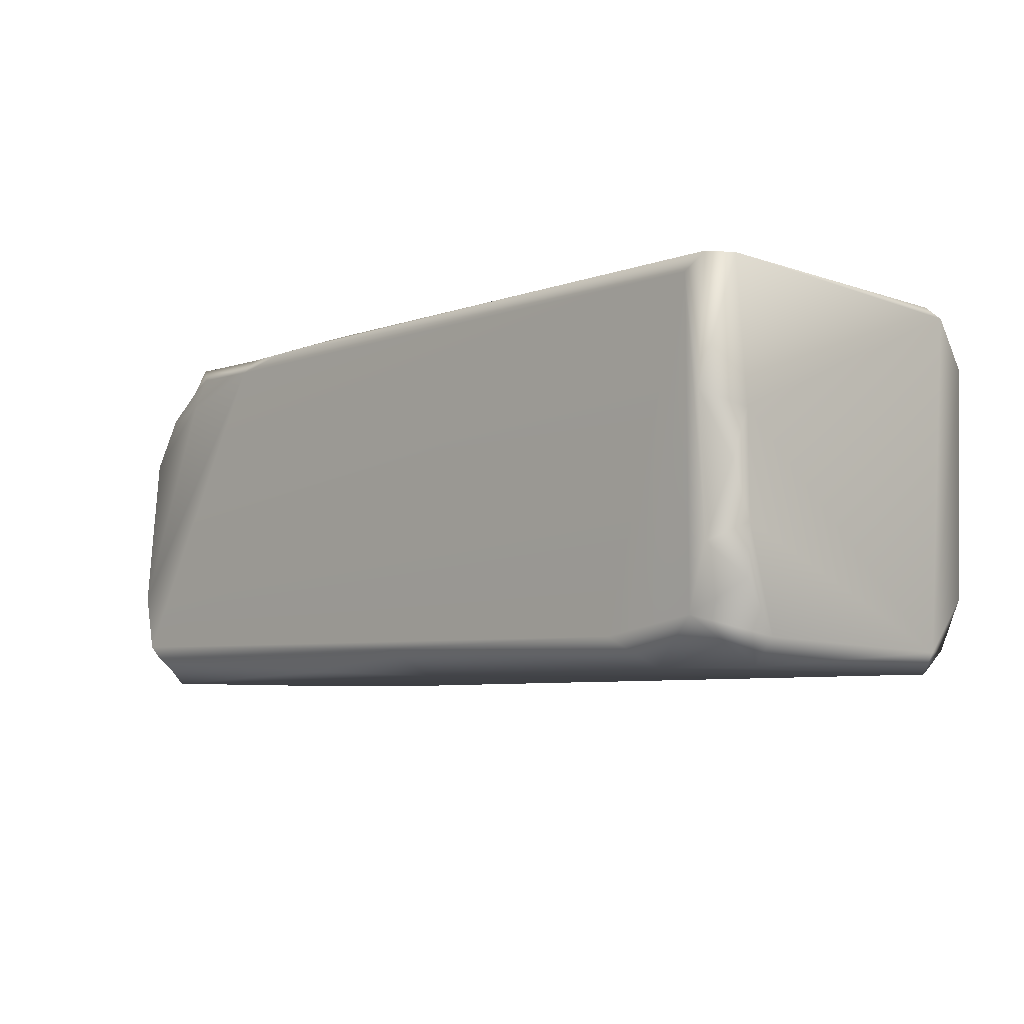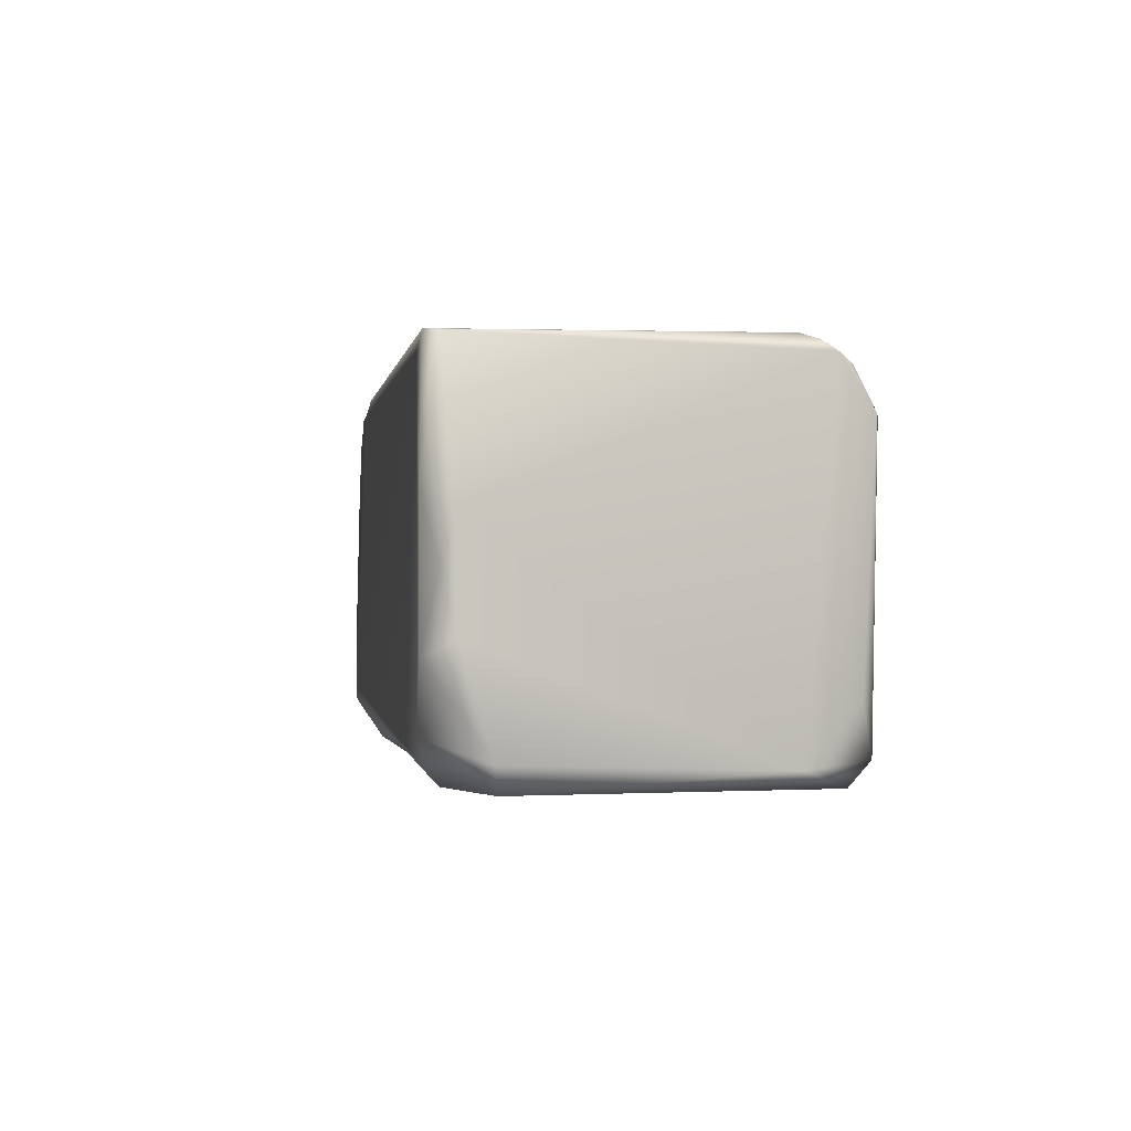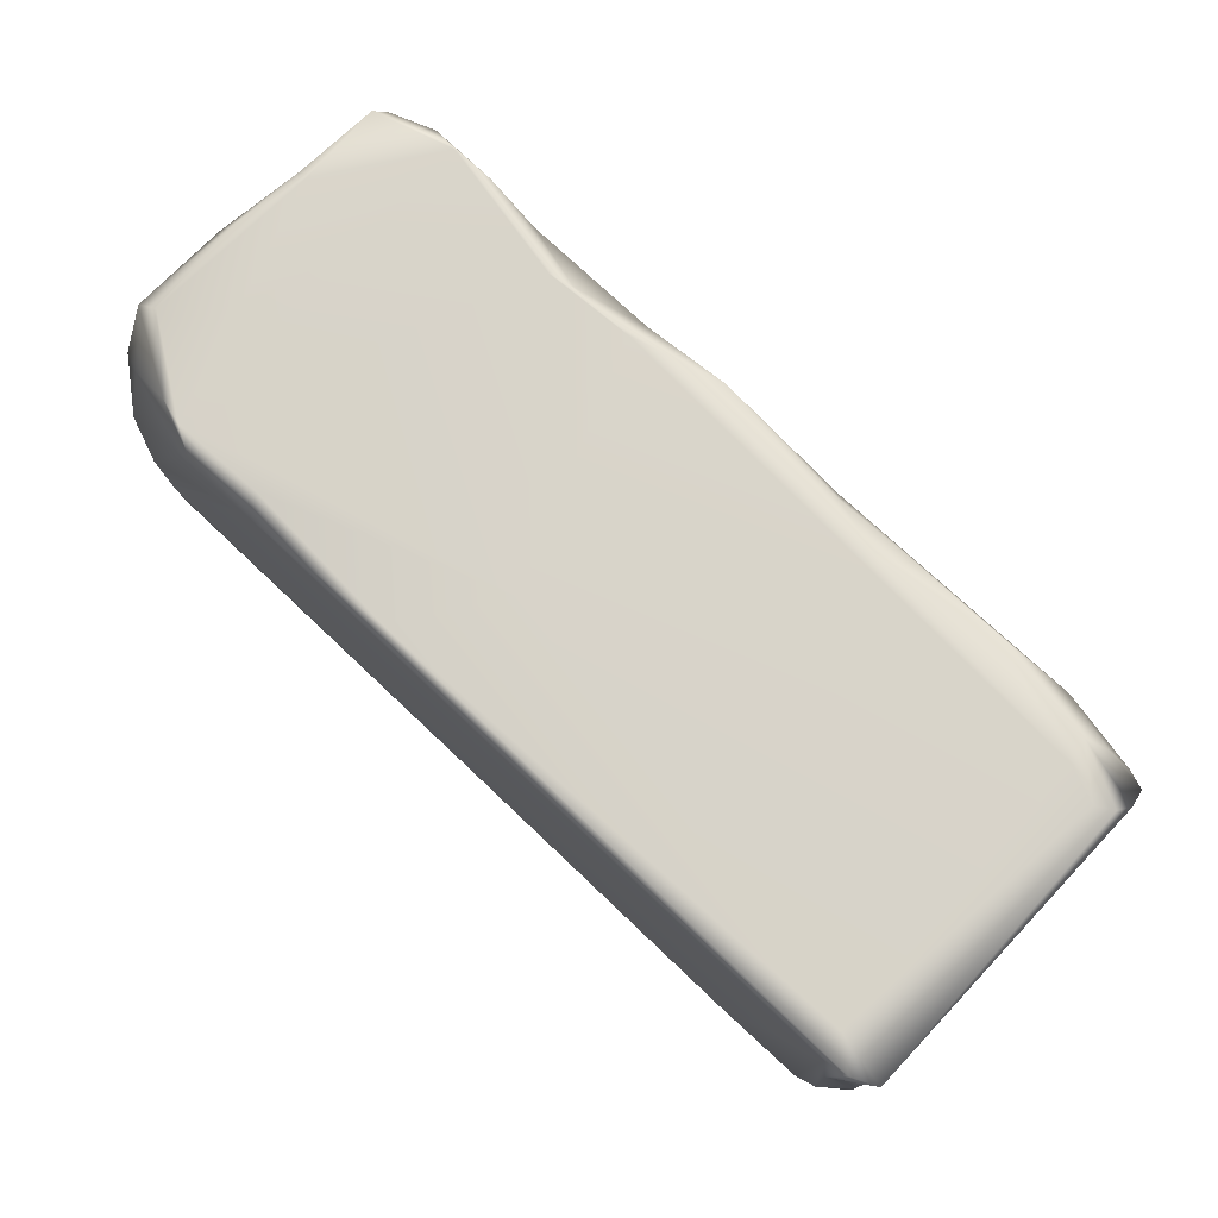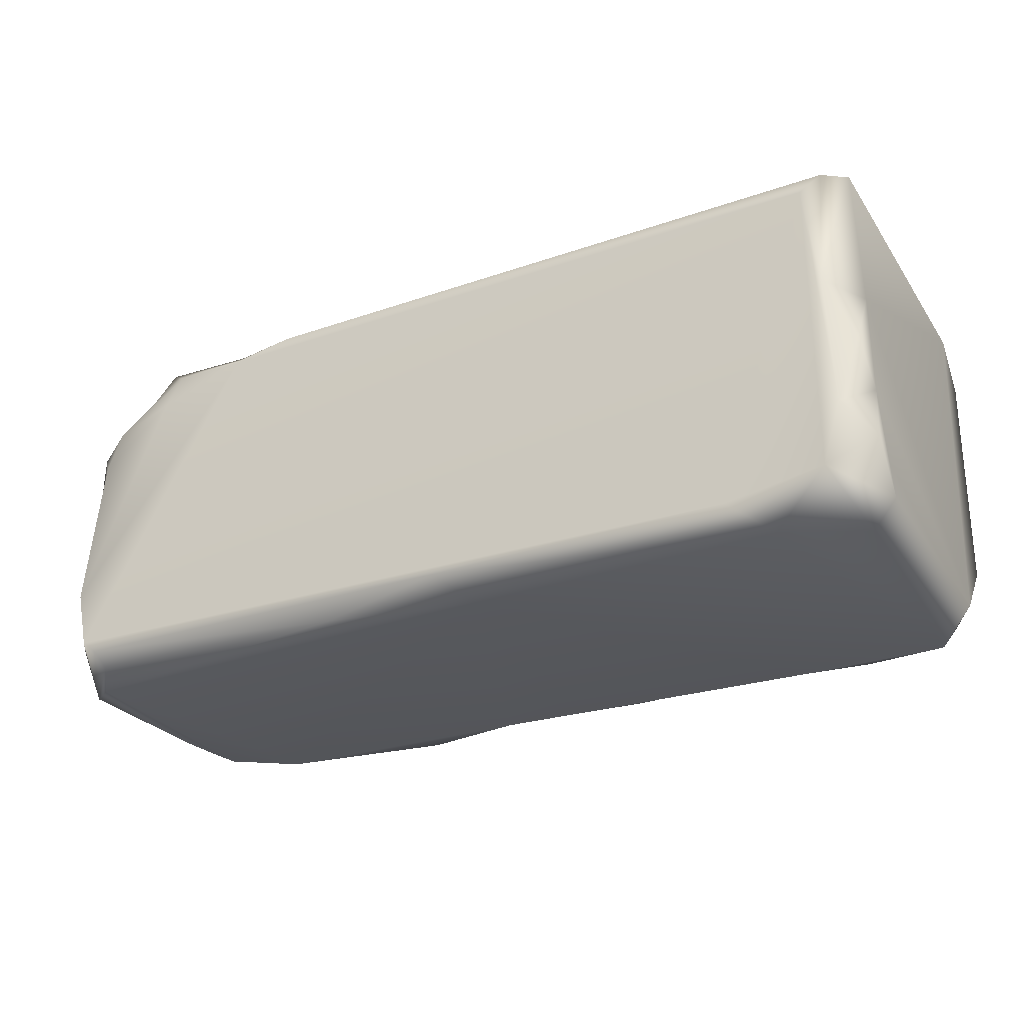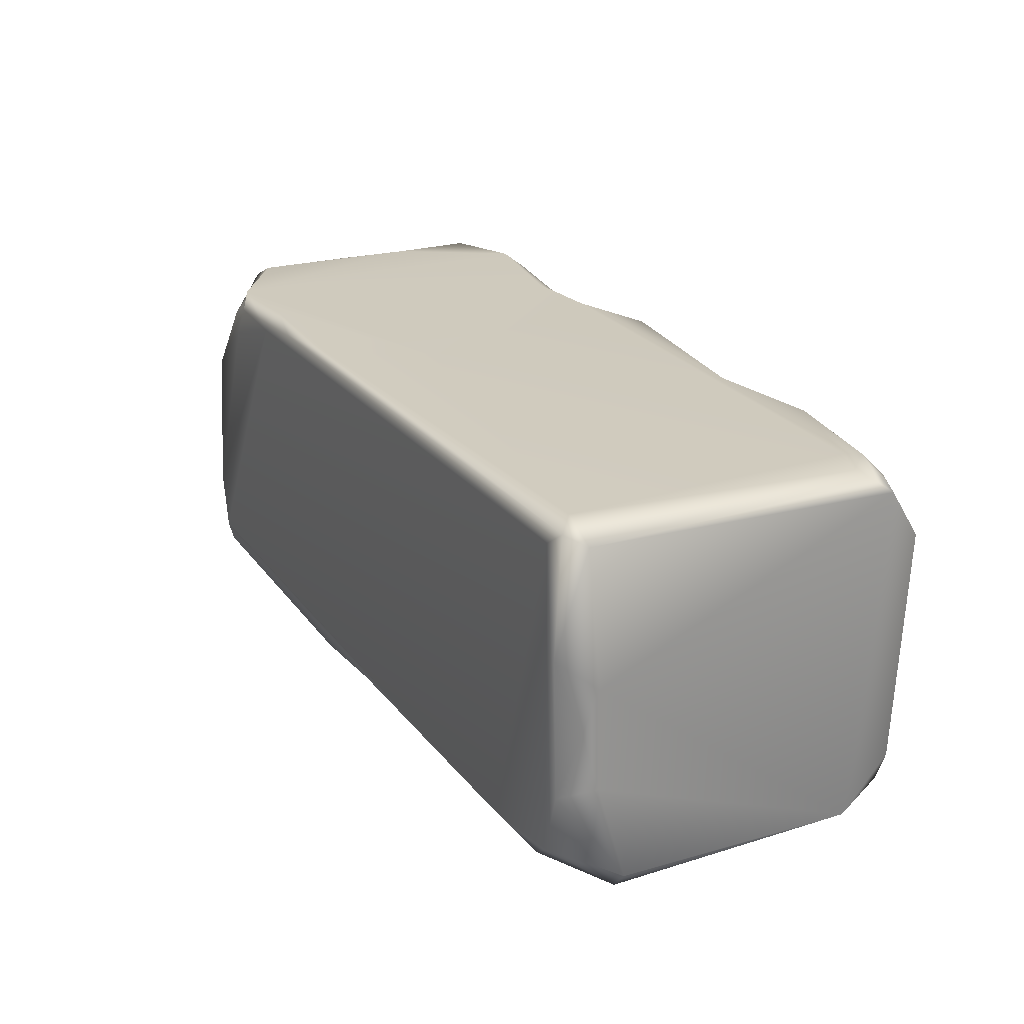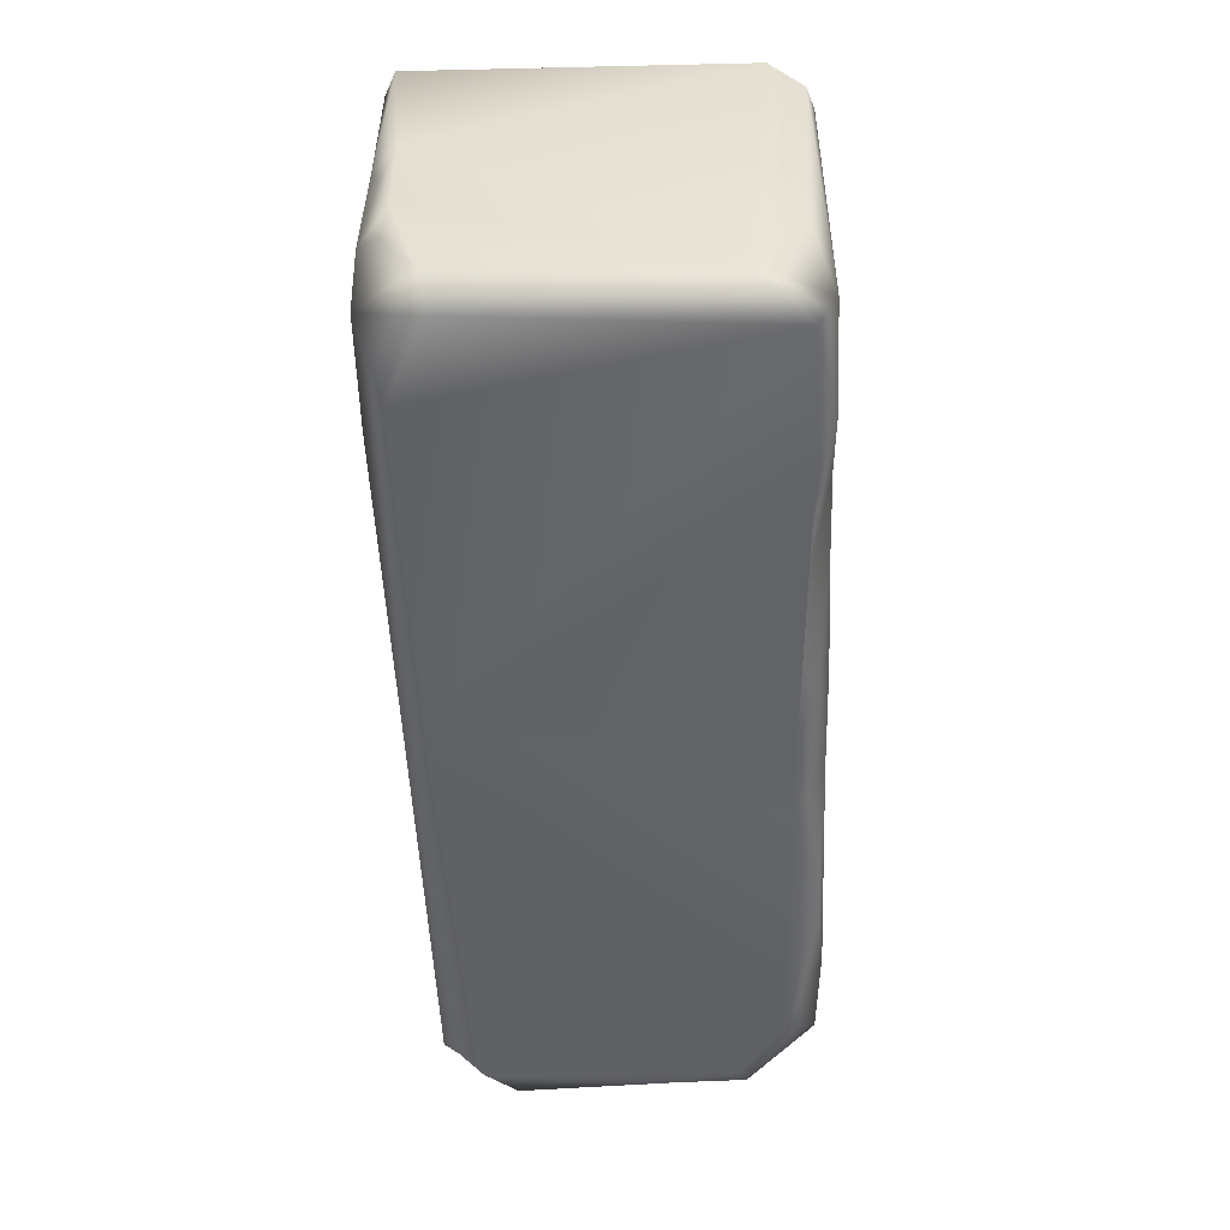
<metadata>
{"format":"obj","ext":"obj","renderer":"f3d","projection":"perspective","resolution":1024,"background":"white","views":[{"elev":-6.6,"azim":46.3,"up":"+Y"},{"elev":-0.5,"azim":81.0,"up":"+Y"},{"elev":76.0,"azim":43.4,"up":"+Y"},{"elev":-27.7,"azim":27.8,"up":"+Y"},{"elev":23.2,"azim":62.3,"up":"+Y"},{"elev":-50.8,"azim":92.2,"up":"+Y"}]}
</metadata>
<code>
v -4.592 4.199 0.1819
v -2.676 4.199 -0.7538
v -5.011 4.198 -0.8575
v -6.336 2.569 0.472
v -6.091 2.57 -0.8159
v -4.266 2.569 0.5304
v -6.475 3.702 -0.3047
v -6.494 4.123 -0.09228
v -6.459 4.058 -0.5229
v -3.437 3.149 -0.981
v -5.733 2.653 -0.9801
v -5.389 3.652 -0.9804
v -2.708 4.17 -0.8722
v -3.207 4.181 -0.9471
v -6.354 2.758 0.6492
v -3.052 2.7 0.6495
v -2.622 4.115 0.6495
v -3.268 2.57 -0.9007
v -2.603 2.569 -0.8951
v -2.413 2.654 -0.6832
v -2.412 4.116 -0.8105
v -2.412 3.565 0.5324
v -6.494 2.606 0.3357
v -6.499 3.442 0.4835
v -6.497 2.623 -0.08363
v -5.565 4.119 0.6491
v -2.653 4.199 0.5392
v -2.416 4.166 0.5851
v -2.562 3.643 0.6474
v -6.412 3.016 0.6471
v -5.995 3.99 0.6461
v -6.341 3.717 0.6354
v -6.412 4.188 0.3126
v -6.009 4.198 0.5801
v -6.377 4.191 -0.4651
v -5.306 2.585 -0.9512
v -4.709 2.718 -0.9771
v -4.822 2.569 -0.838
v -6.475 3.207 -0.483
v -6.415 2.87 -0.9763
v -6.39 3.82 -0.9756
v -2.413 3.905 -0.9459
v -2.612 4.097 -0.9196
v -4.008 4.061 -0.9807
v -2.857 4.107 -0.9802
v -2.561 2.674 -0.9736
v -3.7 2.577 -0.8732
v -3.717 2.768 -0.9778
v -3.306 2.747 -0.9763
v -5.015 4.058 -0.9749
v -4.601 4.198 -0.9707
v -5.408 4.198 -0.8315
v -6.04 4.196 -0.9554
v -5.627 4.057 -0.9737
v -5.857 4.167 -0.9712
v -5.303 4.181 -0.8629
v -6.167 4.147 -0.9783
v -2.499 3.896 -0.9769
v -2.412 2.891 -0.8946
v -2.519 2.571 0.3805
v -6.438 3.519 -0.9221
v -6.475 2.924 -0.9559
v -2.872 2.571 0.5468
v -4.422 2.69 0.647
v -6.4 4.051 -0.9331
v -6.396 4.187 -0.8516
v -6.161 4.106 0.54
v -6.5 2.802 0.4631
v -4.977 2.601 0.6074
v -6.257 2.638 0.5911
v -4.124 2.594 -0.9318
v -4.185 2.696 -0.9787
v -3.697 4.197 -0.8482
v -4.493 2.569 -0.8517
v -2.525 4.193 -0.6957
v -2.448 4.163 -0.7497
v -6.496 2.637 -0.665
v -6.368 2.572 -0.6274
v -3.608 4.075 -0.9758
v -6.445 2.591 -0.3505
v -3.982 4.153 -0.938
v -2.976 2.59 -0.974
v -5.279 4.175 0.6416
v -5.917 4.13 0.6379
v -2.527 4.184 0.6375
v -4.89 4.198 0.6041
v -2.617 2.769 0.6495
v -2.537 3.045 0.6476
v -6.368 3.977 0.5227
v -2.411 2.685 0.3999
v -6.494 3.878 0.4772
v -6.496 4.138 0.3423
v -6.448 4.176 -0.1584
v -6.282 2.7 0.6498
v -6.439 3.984 -0.7979
v -6.438 4.14 -0.49
v -5.597 4.198 0.5661
v -2.412 3.123 0.5278
v -2.414 2.905 0.5432
v -2.446 3.364 0.5843
v -6.494 2.674 -0.3513
g Group38448
f 1 2 3
f 4 5 6
f 7 8 9
f 10 11 12
f 13 14 2
f 15 16 17
f 18 19 6
f 20 21 22
f 23 24 25
f 17 26 15
f 1 27 2
f 22 28 29
f 30 31 32
f 33 34 35
f 36 37 38
f 5 38 6
f 5 36 38
f 25 24 39
f 40 41 11
f 5 40 11
f 21 42 43
f 12 44 10
f 10 45 46
f 47 48 49
f 50 51 44
f 52 53 34
f 54 55 56
f 57 12 11
f 58 46 45
f 42 21 20
f 20 46 59
f 60 19 20
f 34 53 35
f 61 41 62
f 6 19 63
f 63 64 6
f 65 66 57
f 57 11 41
f 49 10 46
f 46 20 19
f 8 7 24
f 34 33 67
f 11 10 37
f 49 48 10
f 68 30 24
f 4 69 70
f 48 47 71
f 72 10 48
f 3 51 50
f 73 3 2
f 72 37 10
f 71 74 37
f 28 22 21
f 27 28 75
f 47 74 71
f 6 74 18
f 28 76 75
f 76 13 75
f 40 5 77
f 5 4 78
f 44 45 10
f 14 45 79
f 23 80 4
f 4 70 23
f 51 73 81
f 51 3 73
f 82 19 18
f 19 82 46
f 17 83 26
f 34 67 84
f 85 28 27
f 27 86 85
f 36 5 11
f 11 37 36
f 15 26 30
f 15 30 68
f 14 79 73
f 14 73 2
f 16 64 63
f 17 87 88
f 32 24 30
f 89 32 31
f 12 50 44
f 54 56 50
f 60 20 90
f 60 90 87
f 91 32 89
f 92 91 89
f 17 16 87
f 16 63 87
f 35 93 33
f 33 92 67
f 15 64 16
f 15 23 94
f 45 14 13
f 45 43 58
f 66 65 95
f 96 66 9
f 68 23 15
f 23 68 24
f 27 1 86
f 97 26 83
f 78 77 5
f 23 25 80
f 63 19 60
f 60 87 63
f 26 34 84
f 31 30 26
f 1 52 34
f 97 34 26
f 90 20 98
f 87 90 99
f 62 39 61
f 62 25 39
f 69 64 94
f 15 94 64
f 49 46 82
f 18 49 82
f 87 99 88
f 29 88 100
f 66 53 57
f 57 55 54
f 91 24 32
f 91 92 24
f 98 100 88
f 98 20 22
f 1 3 52
f 56 55 52
f 6 64 69
f 4 6 69
f 59 42 20
f 42 59 46
f 85 83 17
f 29 28 85
f 92 33 93
f 92 8 24
f 46 58 42
f 43 42 58
f 72 48 71
f 71 37 72
f 29 85 17
f 29 17 88
f 39 95 61
f 61 95 41
f 50 56 3
f 52 3 56
f 65 57 41
f 95 65 41
f 84 67 89
f 92 89 67
f 74 47 18
f 18 47 49
f 12 54 50
f 12 57 54
f 97 83 86
f 85 86 83
f 13 76 21
f 28 21 76
f 7 95 39
f 39 24 7
f 53 52 55
f 55 57 53
f 45 44 79
f 81 44 51
f 77 101 62
f 101 77 80
f 22 100 98
f 29 100 22
f 66 96 35
f 53 66 35
f 40 62 41
f 77 62 40
f 73 79 81
f 81 79 44
f 93 8 92
f 9 8 96
f 1 97 86
f 34 97 1
f 78 4 80
f 80 77 78
f 101 25 62
f 25 101 80
f 93 35 96
f 96 8 93
f 84 31 26
f 84 89 31
f 43 45 13
f 13 21 43
f 6 38 74
f 74 38 37
f 2 27 75
f 13 2 75
f 99 90 98
f 99 98 88
f 70 69 94
f 70 94 23
f 95 7 9
f 9 66 95

</code>
